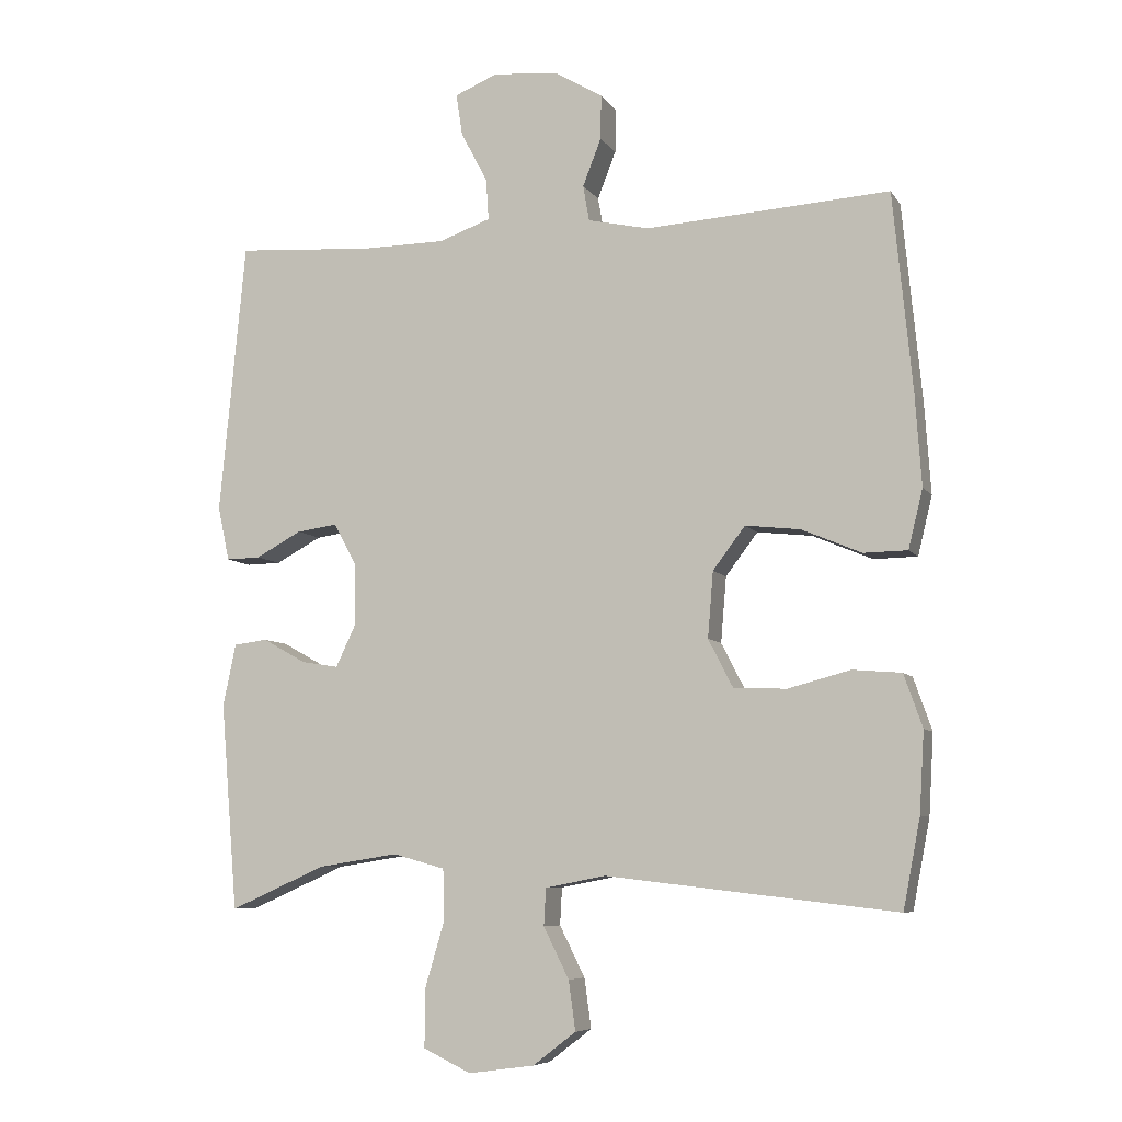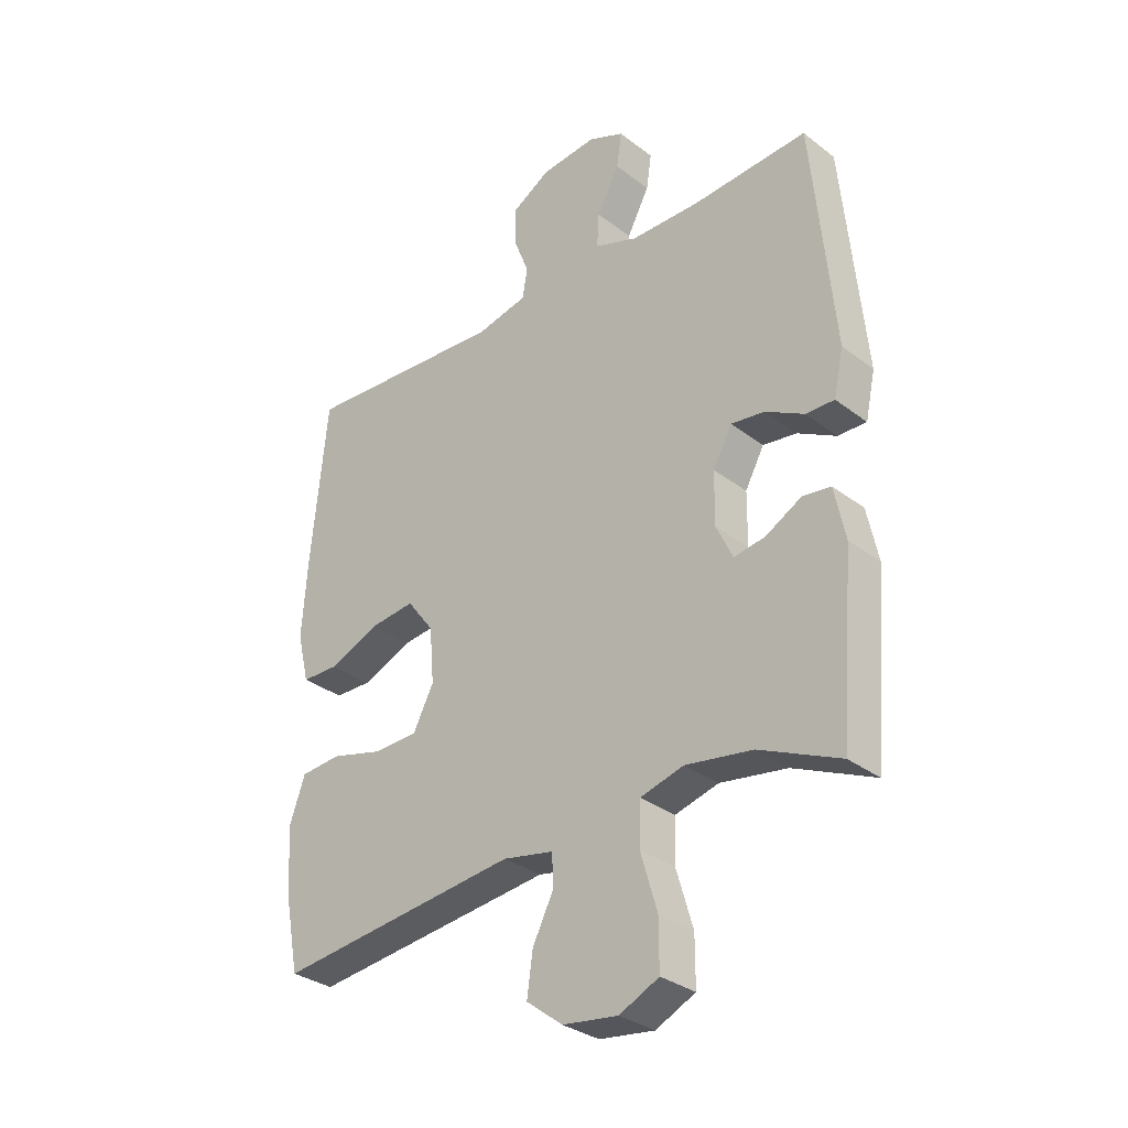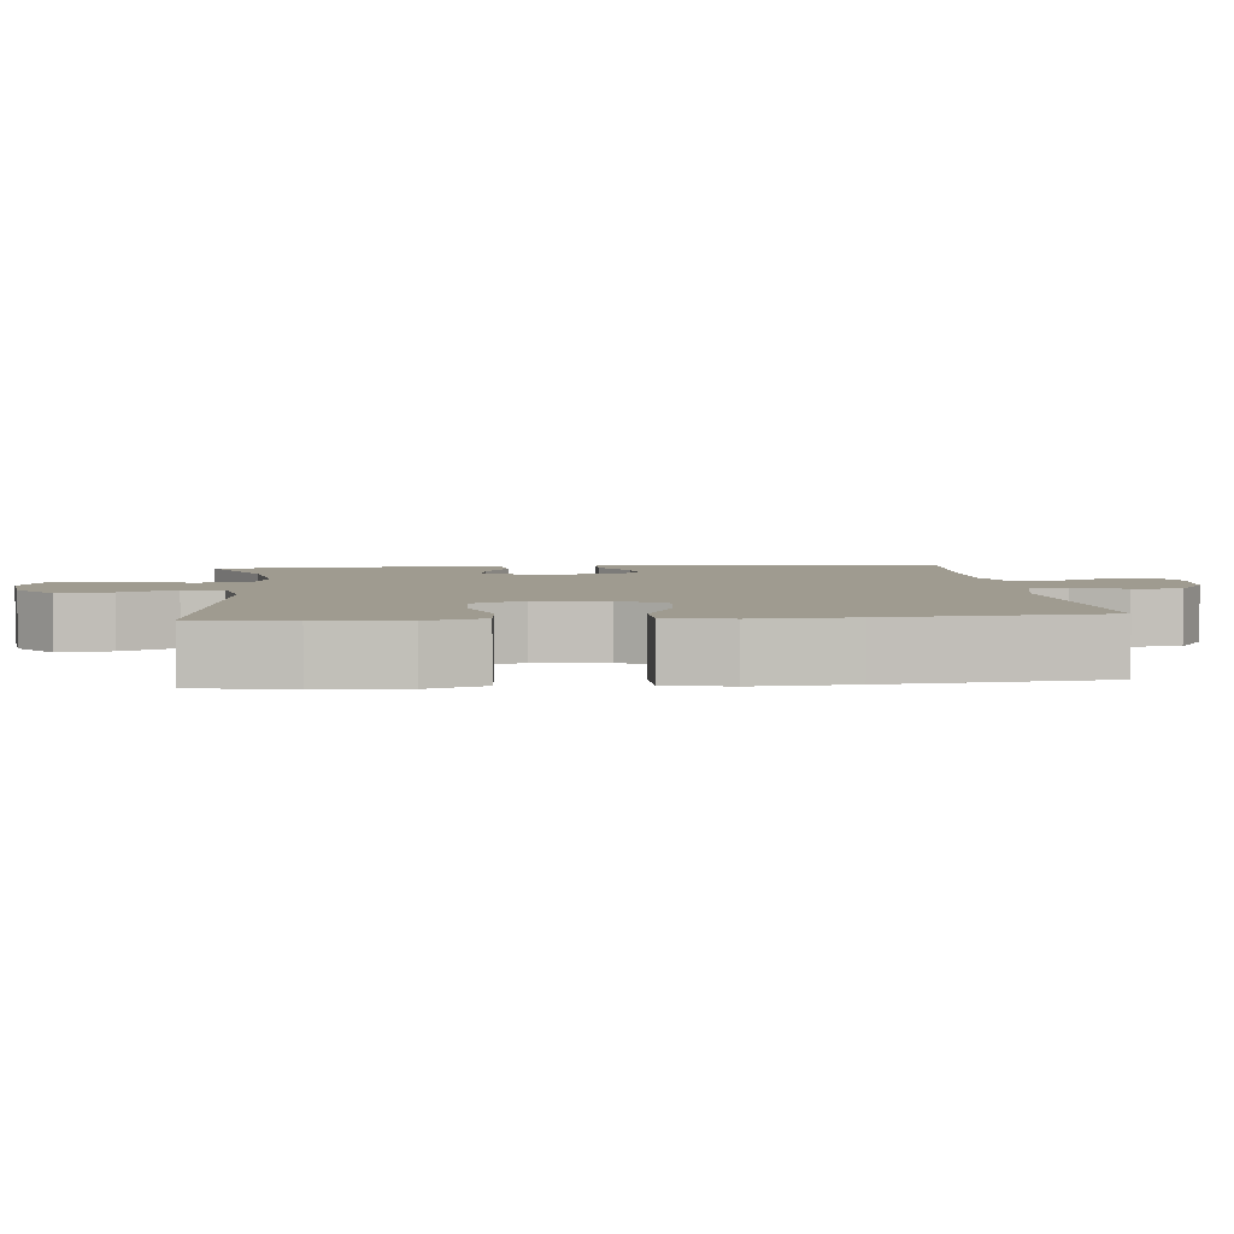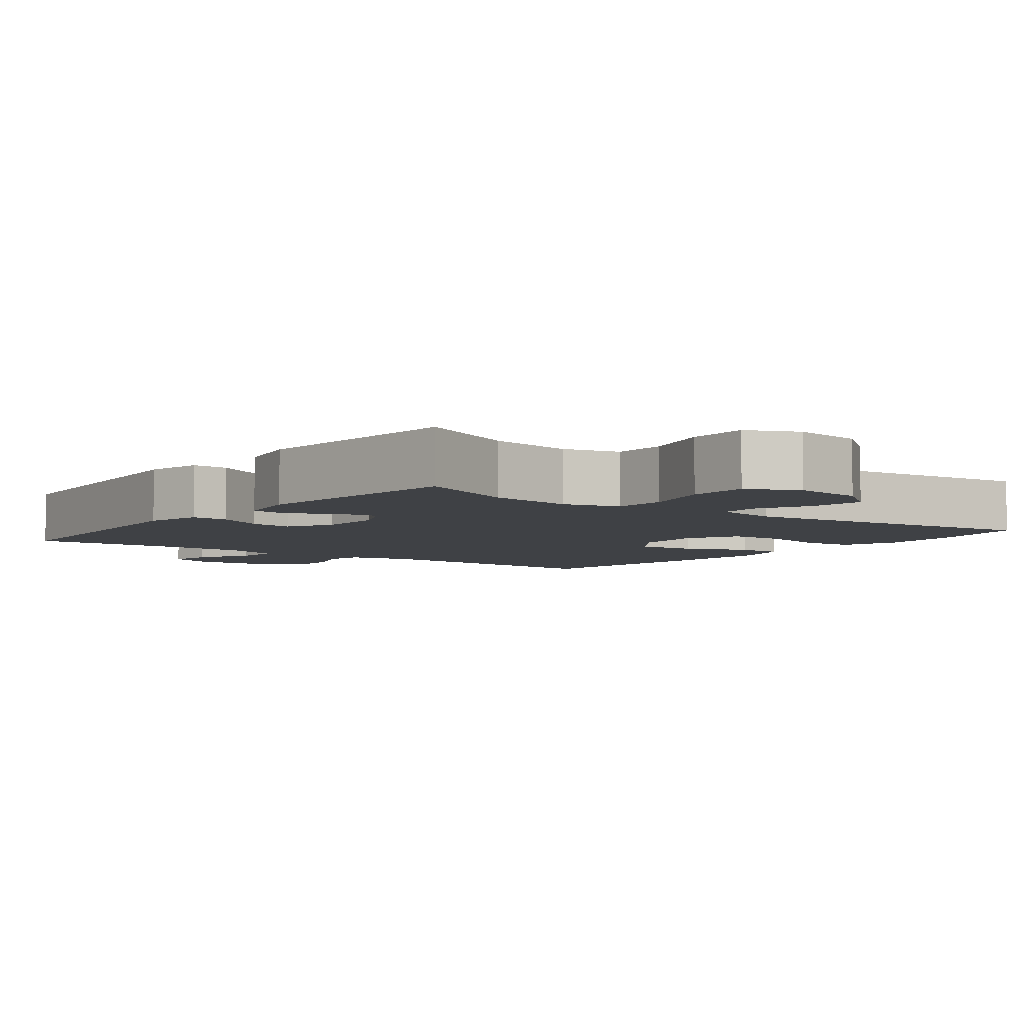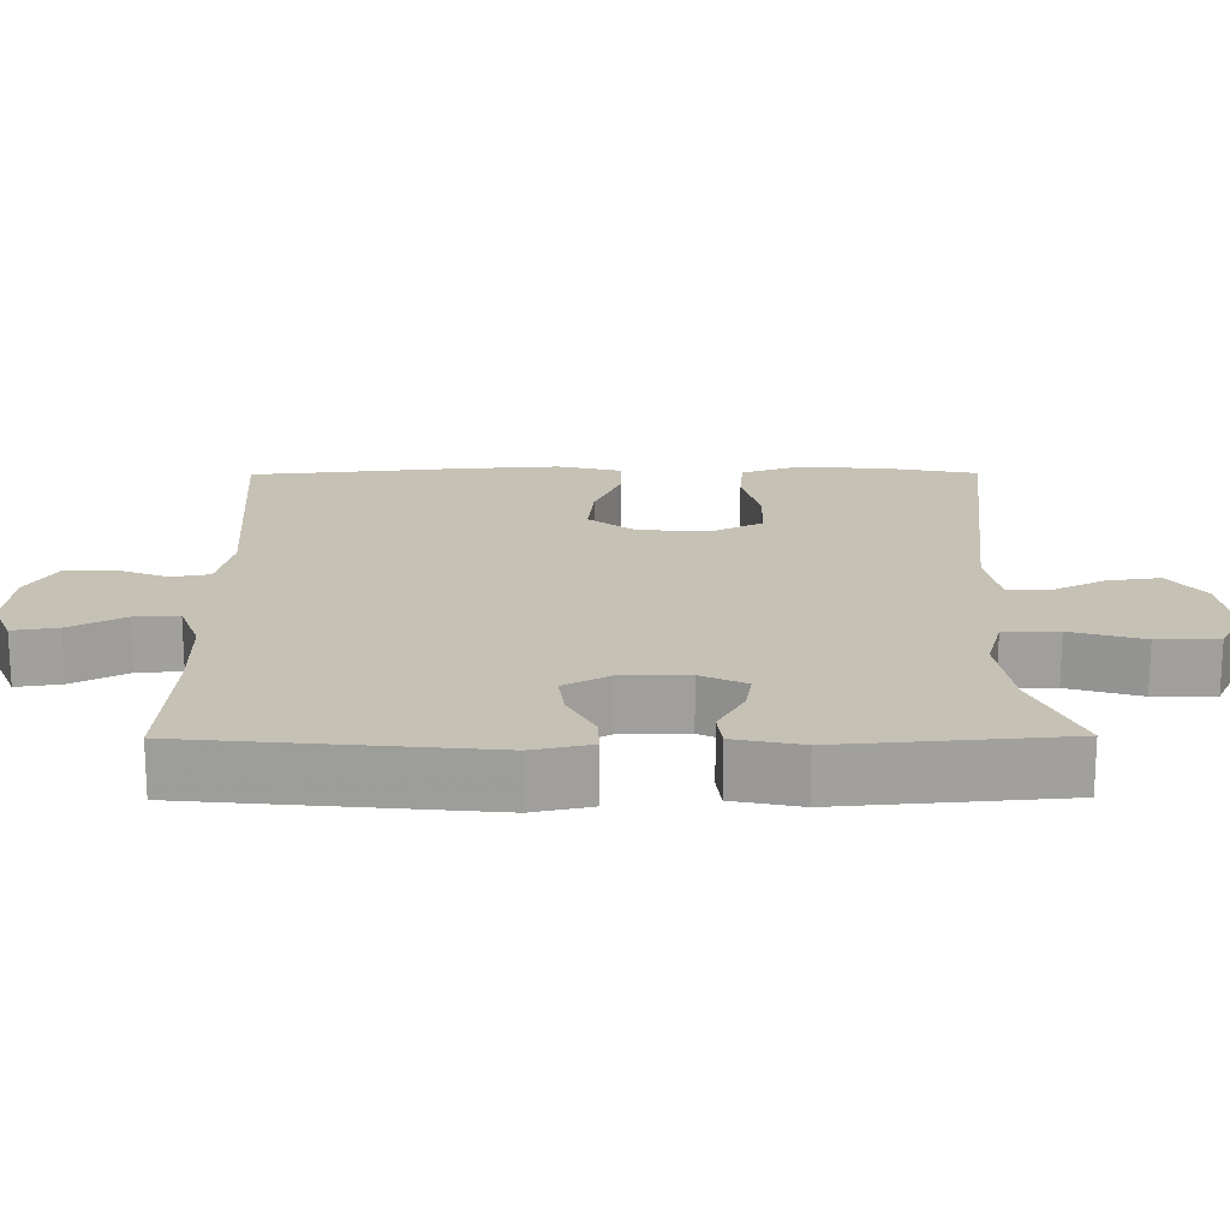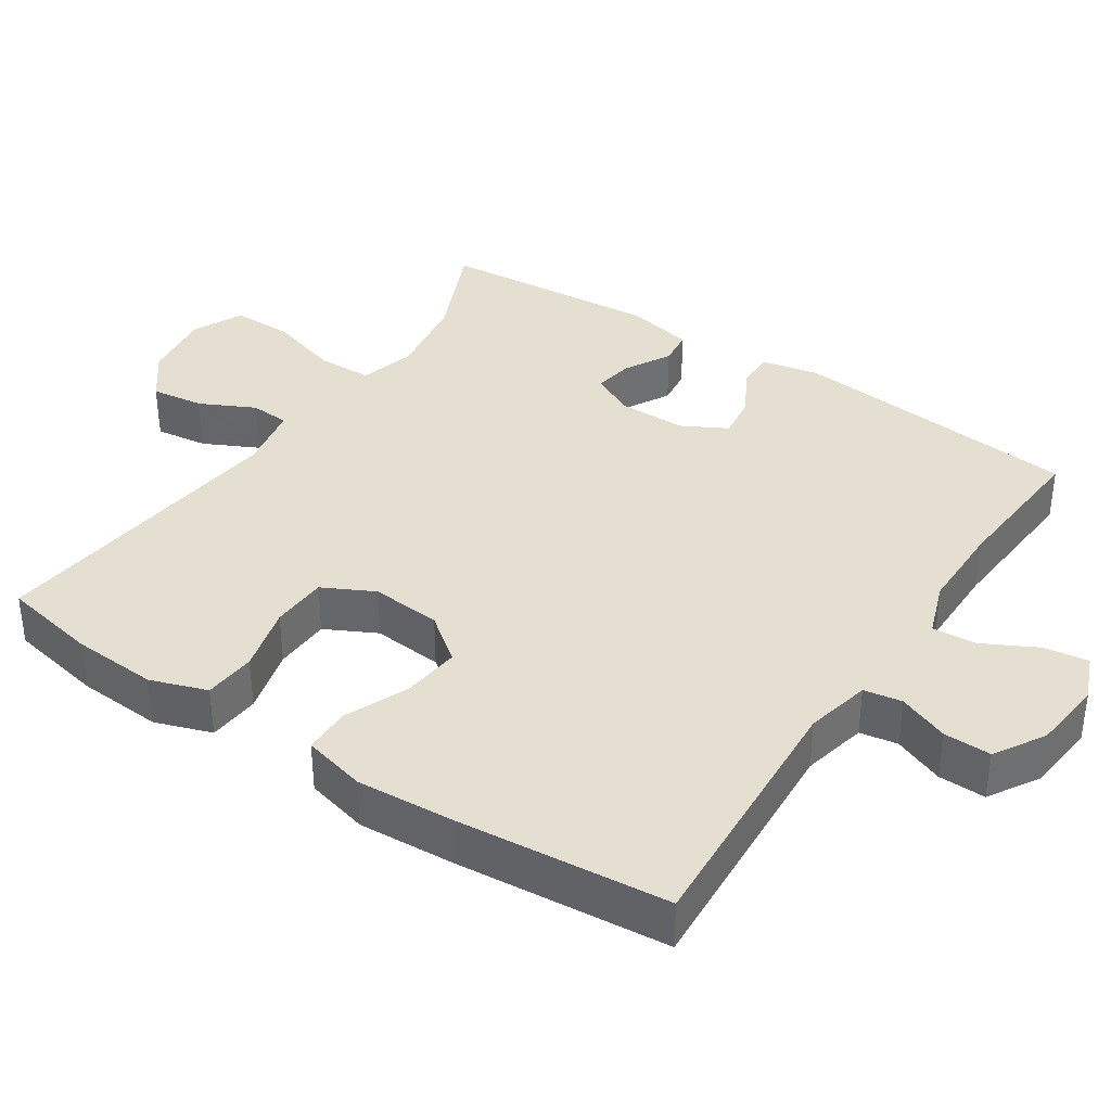
<metadata>
{"format":"obj","ext":"obj","renderer":"f3d","projection":"perspective","resolution":1024,"background":"white","views":[{"elev":-7.3,"azim":-160.9,"up":"+Z"},{"elev":-31.7,"azim":42.9,"up":"+Z"},{"elev":4.0,"azim":-95.6,"up":"+Y"},{"elev":-5.3,"azim":142.5,"up":"+Y"},{"elev":18.8,"azim":89.6,"up":"+Y"},{"elev":37.4,"azim":-56.3,"up":"+Y"}]}
</metadata>
<code>
v -0.5 0.07 -0.5
v -0.525 0.07 -0.37
v -0.532 0.07 -0.253
v -0.505 0.07 -0.176
v -0.434 0.07 -0.17
v -0.343 0.07 -0.194
v -0.266 0.07 -0.191
v -0.23 0.07 -0.121
v -0.238 0.07 -0.025
v -0.285 0.07 0.037
v -0.365 0.07 0.028
v -0.452 0.07 -0.009
v -0.516 0.07 -0.008
v -0.537 0.07 0.078
v -0.528 0.07 0.211
v -0.5 0.07 0.5
v -0.144 0.07 0.478
v -0.055 0.07 0.498
v -0.046 0.07 0.55
v -0.073 0.07 0.619
v -0.074 0.07 0.684
v -0.006 0.07 0.725
v 0.091 0.07 0.735
v 0.154 0.07 0.709
v 0.145 0.07 0.648
v 0.106 0.07 0.574
v 0.102 0.07 0.514
v 0.177 0.07 0.487
v 0.298 0.07 0.486
v 0.5 0.07 0.5
v 0.538 0.07 0.102
v 0.521 0.07 0.023
v 0.471 0.07 0.024
v 0.404 0.07 0.06
v 0.345 0.07 0.068
v 0.312 0.07 0.007
v 0.311 0.07 -0.084
v 0.34 0.07 -0.145
v 0.394 0.07 -0.136
v 0.457 0.07 -0.101
v 0.506 0.07 -0.107
v 0.525 0.07 -0.198
v 0.5 0.07 -0.5
v 0.36 0.07 -0.438
v 0.244 0.07 -0.42
v 0.168 0.07 -0.441
v 0.166 0.07 -0.515
v 0.195 0.07 -0.613
v 0.195 0.07 -0.696
v 0.126 0.07 -0.729
v 0.03 0.07 -0.716
v -0.033 0.07 -0.668
v -0.023 0.07 -0.596
v 0.014 0.07 -0.522
v 0.011 0.07 -0.468
v -0.077 0.07 -0.451
v -0.5 0 -0.5
v -0.525 0 -0.37
v -0.532 0 -0.253
v -0.505 0 -0.176
v -0.434 0 -0.17
v -0.343 0 -0.194
v -0.266 0 -0.191
v -0.23 0 -0.121
v -0.238 0 -0.025
v -0.285 0 0.037
v -0.365 0 0.028
v -0.452 0 -0.009
v -0.516 0 -0.008
v -0.537 0 0.078
v -0.528 0 0.211
v -0.5 0 0.5
v -0.144 0 0.478
v -0.055 0 0.498
v -0.046 0 0.55
v -0.073 0 0.619
v -0.074 0 0.684
v -0.006 0 0.725
v 0.091 0 0.735
v 0.154 0 0.709
v 0.145 0 0.648
v 0.106 0 0.574
v 0.102 0 0.514
v 0.177 0 0.487
v 0.298 0 0.486
v 0.5 0 0.5
v 0.538 0 0.102
v 0.521 0 0.023
v 0.471 0 0.024
v 0.404 0 0.06
v 0.345 0 0.068
v 0.312 0 0.007
v 0.311 0 -0.084
v 0.34 0 -0.145
v 0.394 0 -0.136
v 0.457 0 -0.101
v 0.506 0 -0.107
v 0.525 0 -0.198
v 0.5 0 -0.5
v 0.36 0 -0.438
v 0.244 0 -0.42
v 0.168 0 -0.441
v 0.166 0 -0.515
v 0.195 0 -0.613
v 0.195 0 -0.696
v 0.126 0 -0.729
v 0.03 0 -0.716
v -0.033 0 -0.668
v -0.023 0 -0.596
v 0.014 0 -0.522
v 0.011 0 -0.468
v -0.077 0 -0.451
f 52 53 54
f 51 52 54
f 50 51 54
f 49 50 54
f 48 49 54
f 47 48 54
f 46 47 54 55
f 45 46 55 56
f 42 43 44
f 41 42 44
f 40 41 44
f 39 40 44
f 38 39 44 45
f 37 38 45 56
f 32 33 34
f 31 32 34
f 30 31 34
f 29 30 34
f 28 29 34 35
f 27 28 35 36
f 24 25 26
f 23 24 26
f 22 23 26
f 21 22 26
f 20 21 26
f 19 20 26
f 18 19 26 27
f 36 37 56
f 27 36 56
f 18 27 56
f 17 18 56
f 15 16 17
f 14 15 17
f 13 14 17
f 12 13 17
f 11 12 17
f 4 5 6
f 3 4 6
f 2 3 6
f 1 2 6
f 56 1 6
f 56 6 7
f 10 11 17
f 9 10 17
f 8 9 17 56
f 7 8 56
f 110 109 108
f 110 108 107
f 110 107 106
f 110 106 105
f 110 105 104
f 110 104 103
f 111 110 103 102
f 112 111 102 101
f 100 99 98
f 100 98 97
f 100 97 96
f 100 96 95
f 101 100 95 94
f 112 101 94 93
f 90 89 88
f 90 88 87
f 90 87 86
f 90 86 85
f 91 90 85 84
f 92 91 84 83
f 82 81 80
f 82 80 79
f 82 79 78
f 82 78 77
f 82 77 76
f 82 76 75
f 83 82 75 74
f 112 93 92
f 112 92 83
f 112 83 74
f 112 74 73
f 73 72 71
f 73 71 70
f 73 70 69
f 73 69 68
f 73 68 67
f 62 61 60
f 62 60 59
f 62 59 58
f 62 58 57
f 62 57 112
f 63 62 112
f 73 67 66
f 73 66 65
f 112 73 65 64
f 112 64 63
f 1 57 58 2
f 2 58 59 3
f 3 59 60 4
f 4 60 61 5
f 5 61 62 6
f 6 62 63 7
f 7 63 64 8
f 8 64 65 9
f 9 65 66 10
f 10 66 67 11
f 11 67 68 12
f 12 68 69 13
f 13 69 70 14
f 14 70 71 15
f 15 71 72 16
f 16 72 73 17
f 17 73 74 18
f 18 74 75 19
f 19 75 76 20
f 20 76 77 21
f 21 77 78 22
f 22 78 79 23
f 23 79 80 24
f 24 80 81 25
f 25 81 82 26
f 26 82 83 27
f 27 83 84 28
f 28 84 85 29
f 29 85 86 30
f 30 86 87 31
f 31 87 88 32
f 32 88 89 33
f 33 89 90 34
f 34 90 91 35
f 35 91 92 36
f 36 92 93 37
f 37 93 94 38
f 38 94 95 39
f 39 95 96 40
f 40 96 97 41
f 41 97 98 42
f 42 98 99 43
f 43 99 100 44
f 44 100 101 45
f 45 101 102 46
f 46 102 103 47
f 47 103 104 48
f 48 104 105 49
f 49 105 106 50
f 50 106 107 51
f 51 107 108 52
f 52 108 109 53
f 53 109 110 54
f 54 110 111 55
f 55 111 112 56
f 56 112 57 1

</code>
